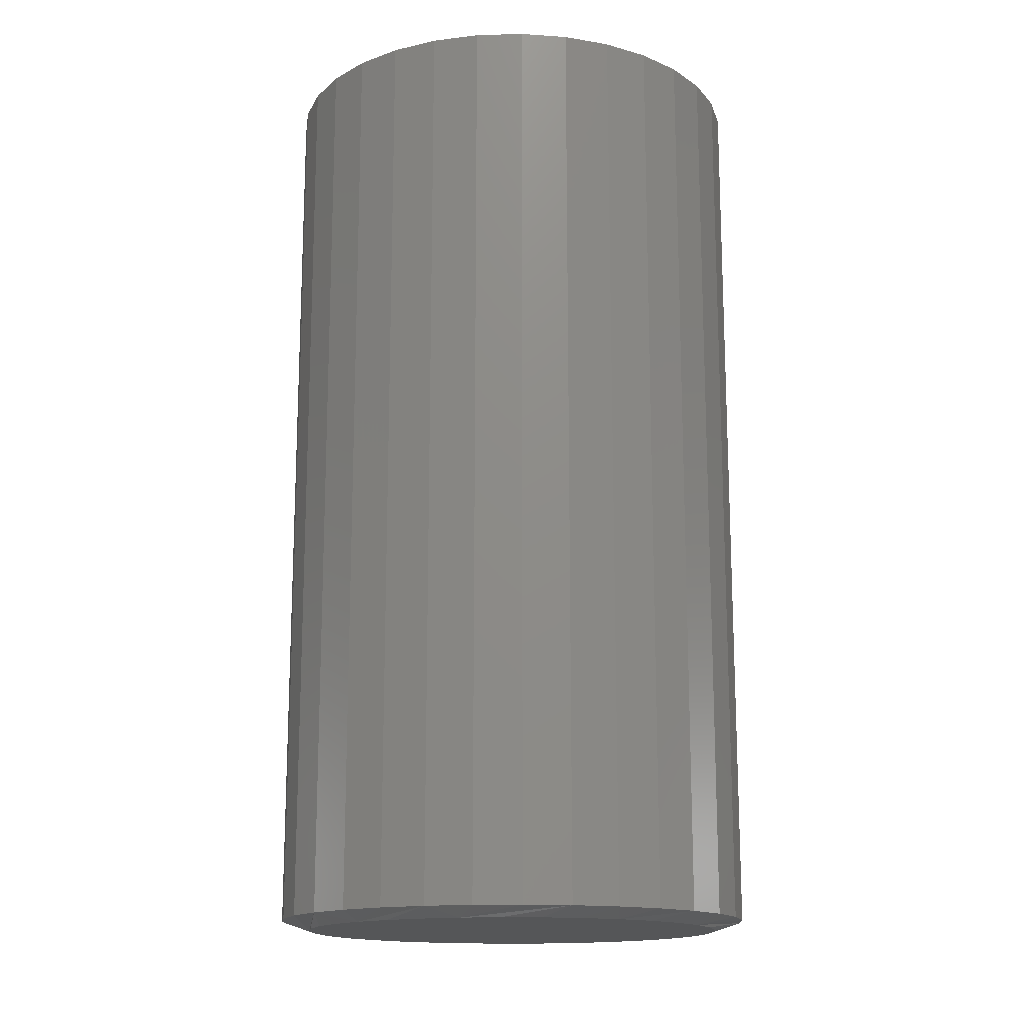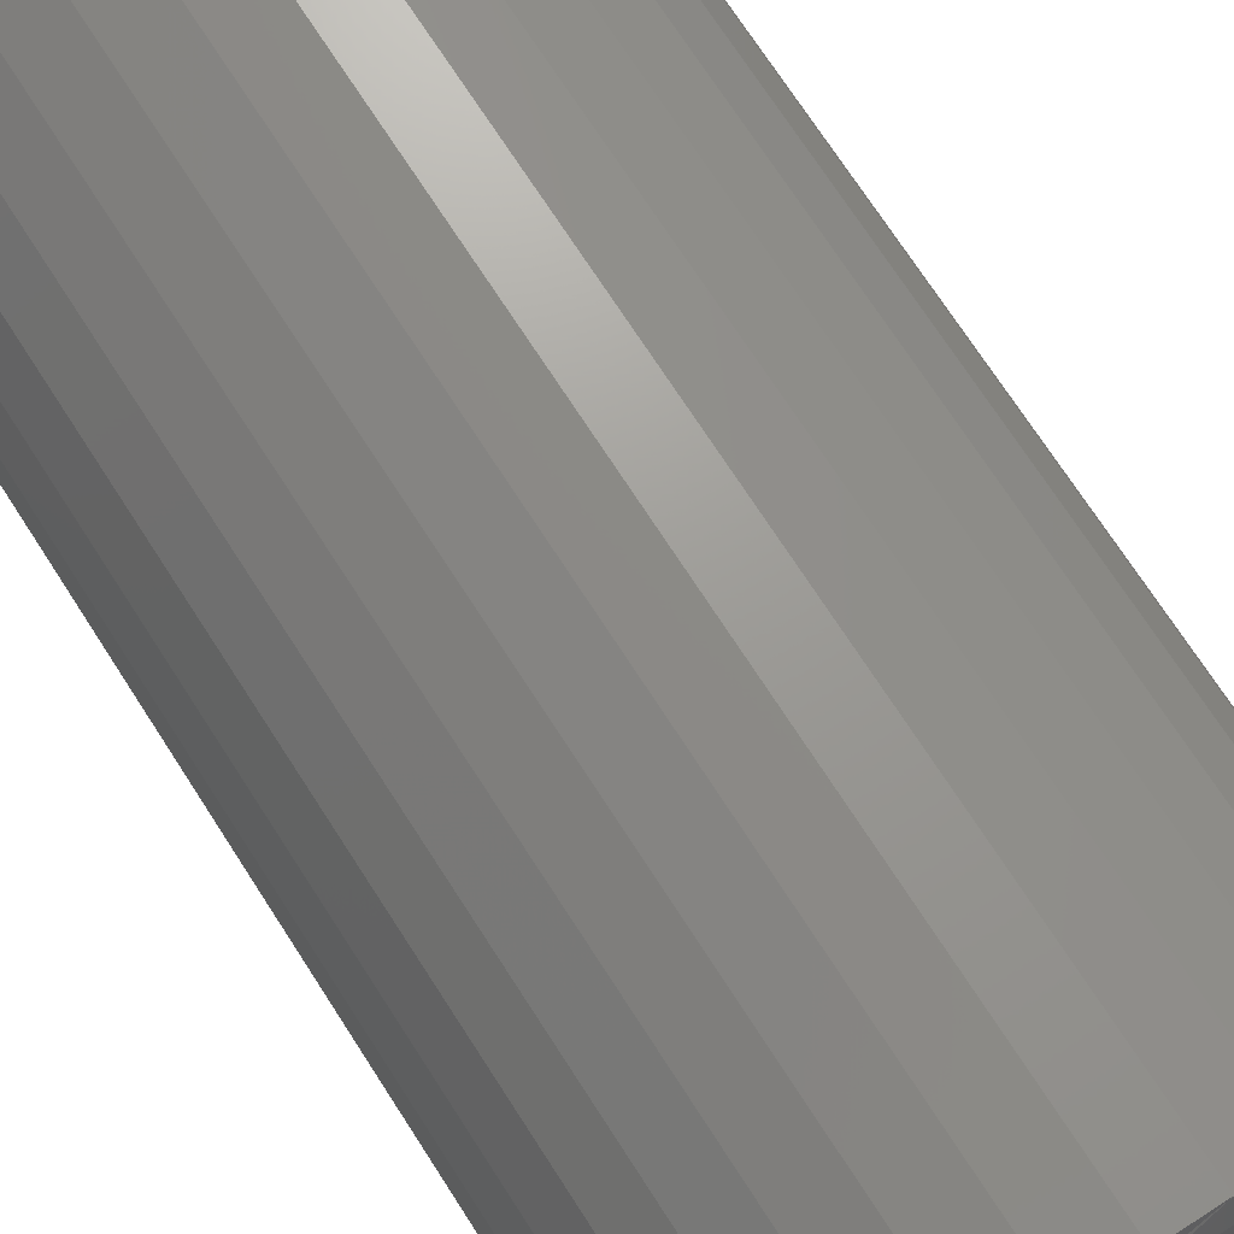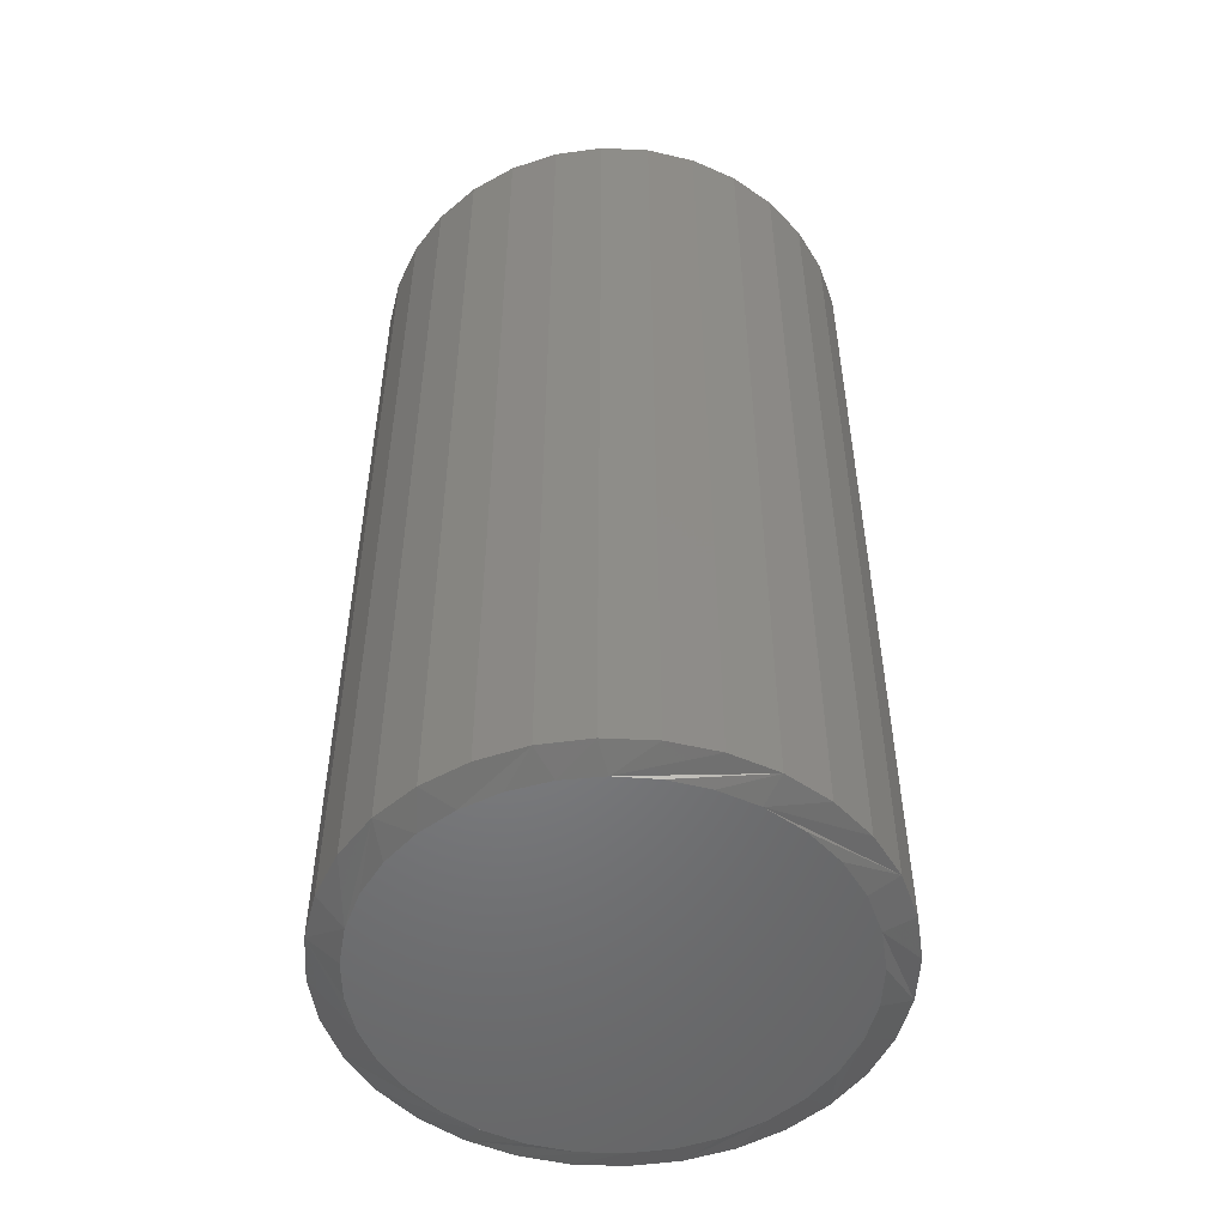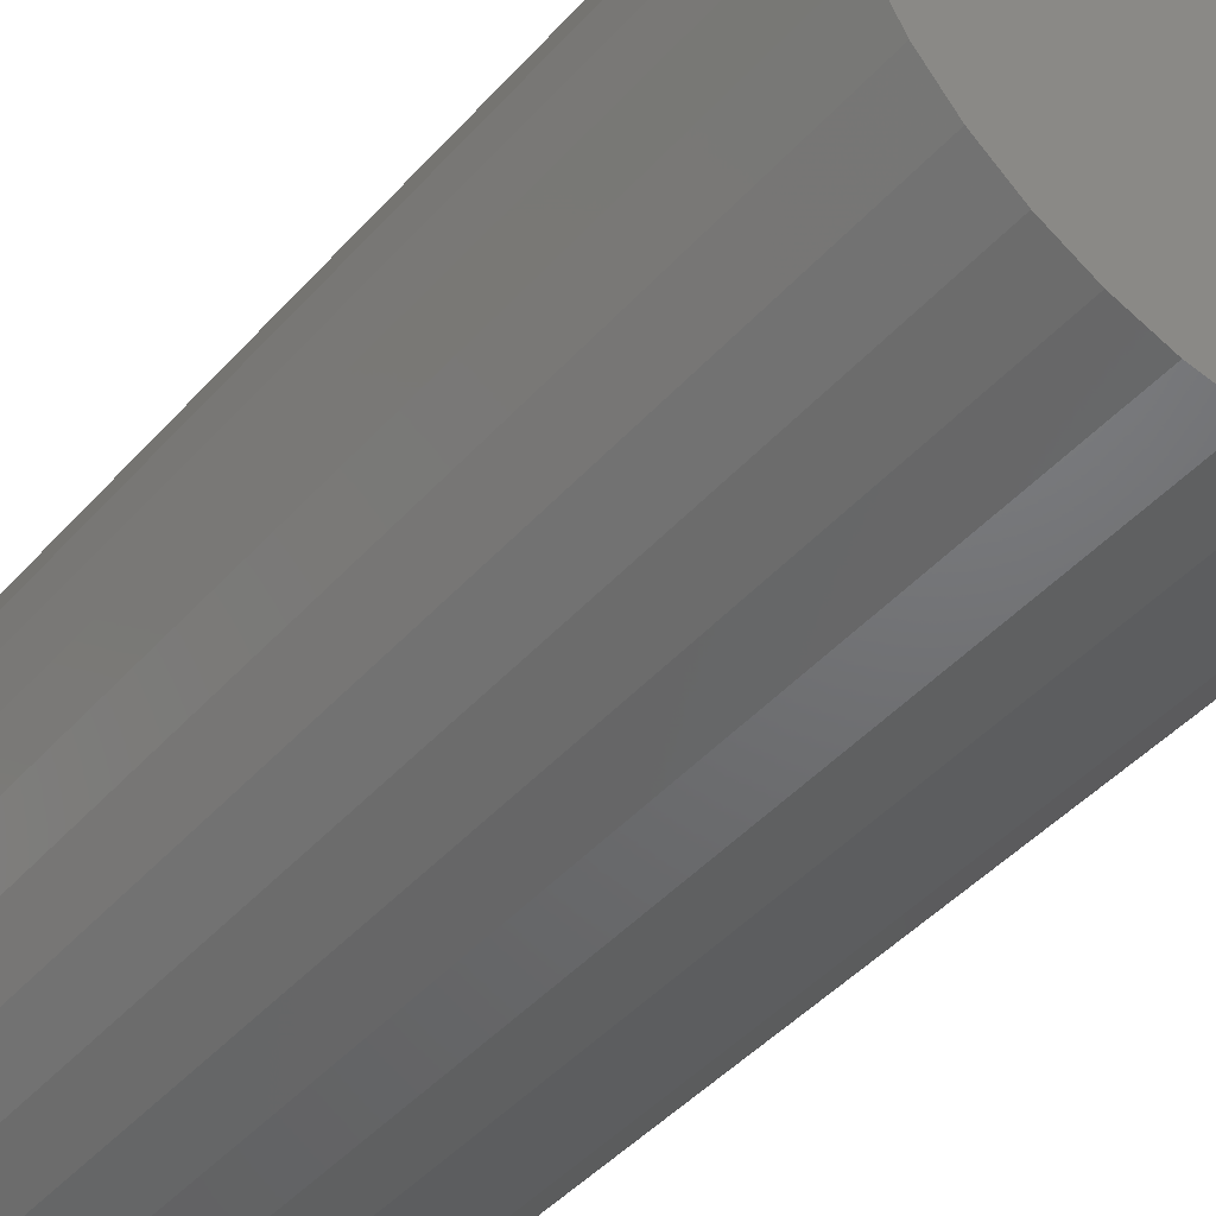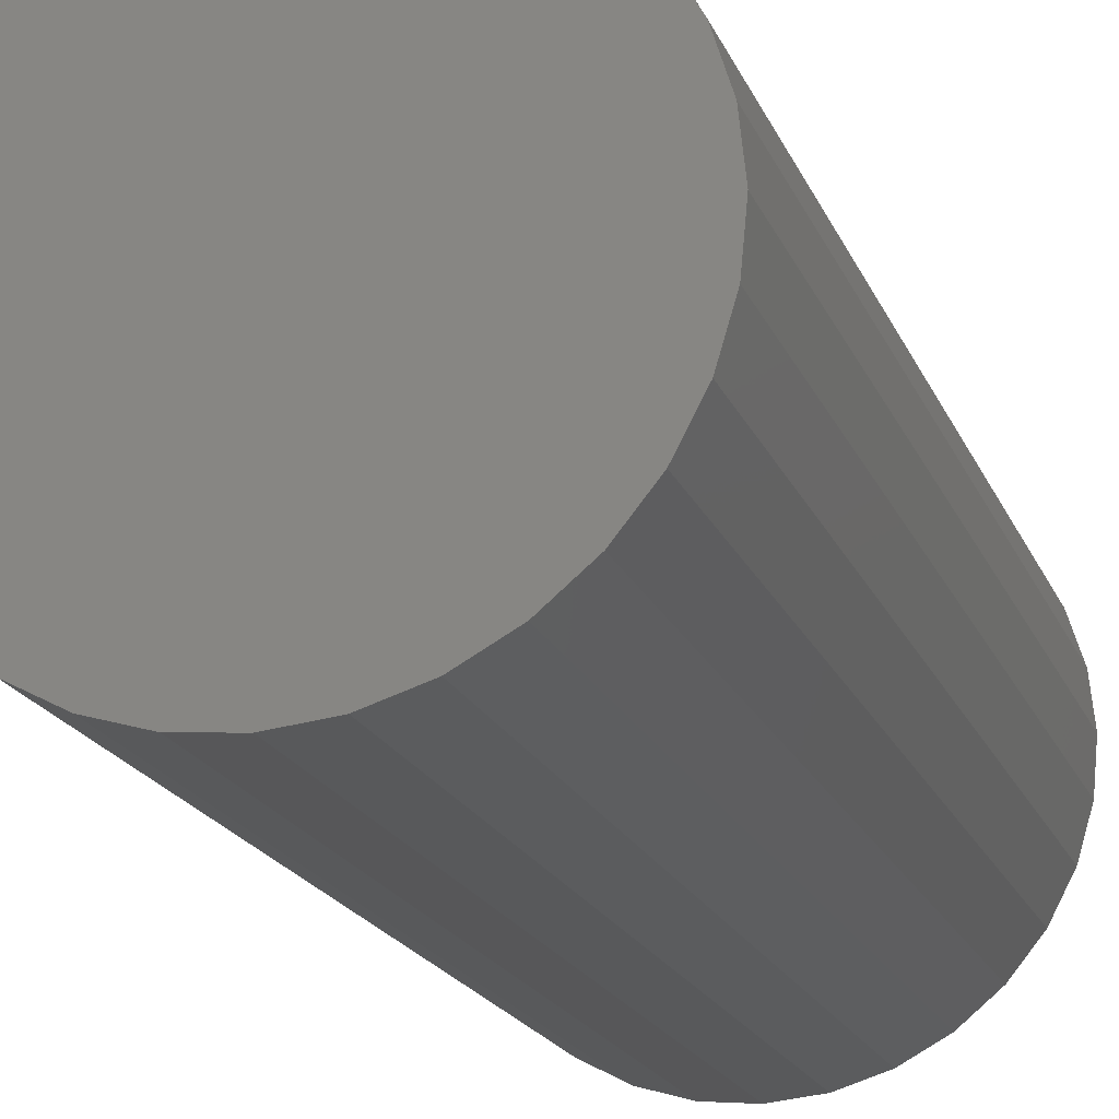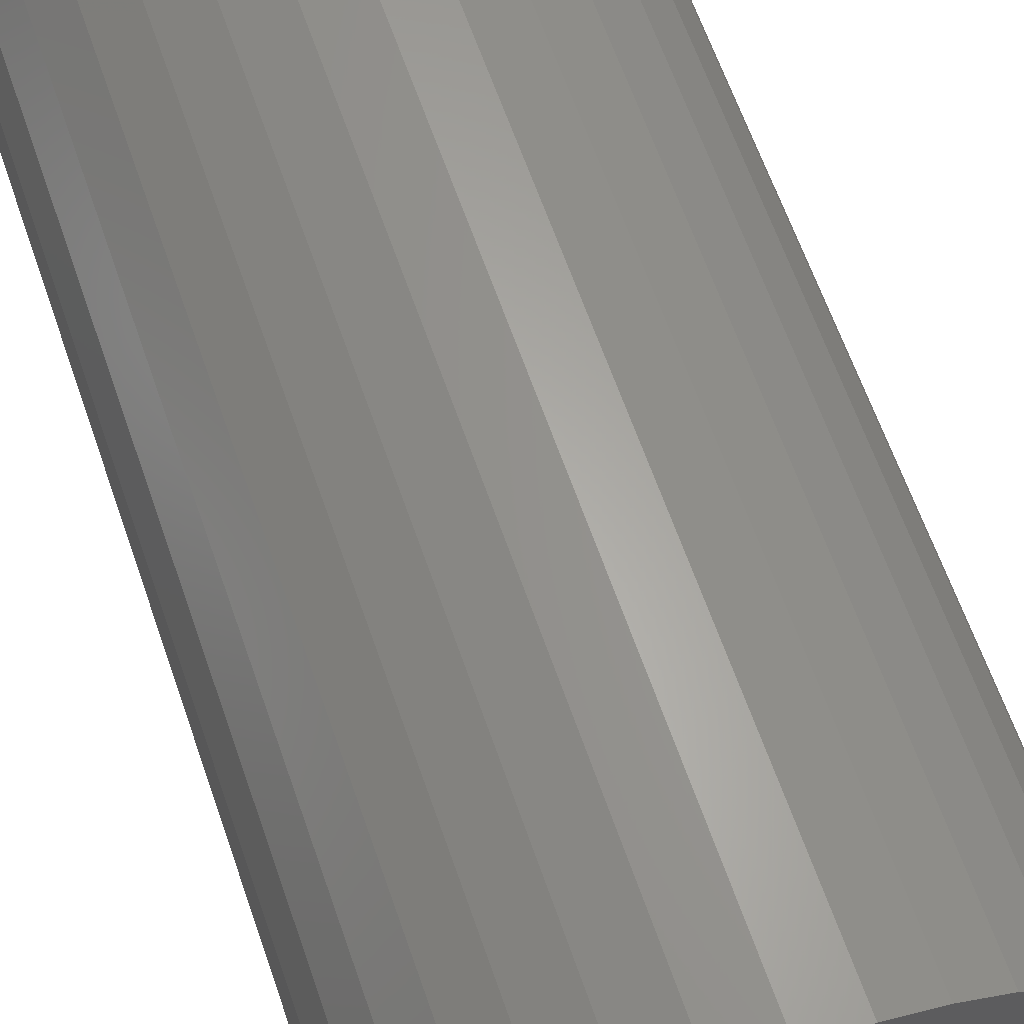
<metadata>
{"format":"stl","ext":"stl","renderer":"f3d","projection":"perspective","resolution":1024,"background":"white","views":[{"elev":-15.6,"azim":177.6,"up":"+Z"},{"elev":72.8,"azim":147.1,"up":"+Y"},{"elev":-51.6,"azim":-121.0,"up":"+Z"},{"elev":-45.5,"azim":-39.0,"up":"+Y"},{"elev":-19.7,"azim":18.0,"up":"+Y"},{"elev":64.2,"azim":-19.2,"up":"+Y"}]}
</metadata>
<code>
# stl→obj: 97 verts, 190 faces
v -0.04143 0.1673 0
v -0.009881 0.1732 0
v 0.02222 0.1732 0
v 0.05377 0.1673 0
v -0.07136 0.1557 0
v 0.0837 0.1557 0
v 0.0401 -0.1706 0
v -0.02776 -0.1706 0
v 0.07273 -0.1607 0
v 0.006168 -0.1739 0
v -0.06039 -0.1607 0
v -0.09046 -0.1446 0
v 0.1028 -0.1446 0
v -0.1168 -0.123 0
v 0.1292 -0.123 0
v -0.1385 -0.09663 0
v 0.1508 -0.09663 0
v -0.1545 -0.06656 0
v 0.1669 -0.06656 0
v -0.1644 -0.03393 0
v 0.1768 -0.03393 0
v -0.1678 -1.049e-07 0
v 0.1801 4.398e-17 0
v -0.1648 0.03196 0
v 0.1771 0.03196 0
v -0.156 0.06283 0
v 0.1684 0.06283 0
v -0.1417 0.09156 0
v 0.154 0.09156 0
v -0.1224 0.1172 0
v 0.1347 0.1172 0
v -0.09865 0.1388 0
v 0.111 0.1388 0
v 0.2035 -4.834e-17 0.007812
v 0.2035 0 0.75
v 0.1997 -0.0385 0.007812
v 0.1997 -0.0385 0.75
v 0.1885 -0.07553 0.007812
v 0.1885 -0.07553 0.75
v 0.1703 -0.1097 0.007812
v 0.1703 -0.1097 0.75
v 0.1457 -0.1396 0.007812
v 0.1457 -0.1396 0.75
v 0.1158 -0.1641 0.007812
v 0.1158 -0.1641 0.75
v 0.0817 -0.1823 0.007812
v 0.0817 -0.1823 0.75
v 0.04467 -0.1936 0.007812
v 0.04467 -0.1936 0.75
v 0.006168 -0.1974 0.007812
v 0.006168 -0.1974 0.75
v -0.03234 -0.1936 0.007812
v -0.03234 -0.1936 0.75
v -0.06936 -0.1823 0.007812
v -0.06936 -0.1823 0.75
v -0.1035 -0.1641 0.007812
v -0.1035 -0.1641 0.75
v -0.1334 -0.1396 0.007812
v -0.1334 -0.1396 0.75
v -0.1579 -0.1097 0.007812
v -0.1579 -0.1097 0.75
v -0.1762 -0.07553 0.007812
v -0.1762 -0.07553 0.75
v -0.1874 -0.0385 0.007812
v -0.1874 -0.0385 0.75
v -0.1912 2.417e-17 0.007812
v -0.1912 2.417e-17 0.75
v -0.1874 0.0385 0.007812
v -0.1874 0.0385 0.75
v -0.1762 0.07553 0.007812
v -0.1762 0.07553 0.75
v -0.1579 0.1097 0.007812
v -0.1579 0.1097 0.75
v -0.1334 0.1396 0.007812
v -0.1334 0.1396 0.75
v -0.1035 0.1641 0.007812
v -0.1035 0.1641 0.75
v -0.06936 0.1823 0.007812
v -0.06936 0.1823 0.75
v -0.03234 0.1936 0.007812
v -0.03234 0.1936 0.75
v 0.006168 0.1974 0.007812
v 0.006168 0.1974 0.75
v 0.04467 0.1936 0.007812
v 0.04467 0.1936 0.75
v 0.0817 0.1823 0.007812
v 0.0817 0.1823 0.75
v 0.1158 0.1641 0.007812
v 0.1158 0.1641 0.75
v 0.1457 0.1396 0.007812
v 0.1457 0.1396 0.75
v 0.1703 0.1097 0.007812
v 0.1703 0.1097 0.75
v 0.1885 0.07553 0.007812
v 0.1885 0.07553 0.75
v 0.1997 0.0385 0.007812
v 0.1997 0.0385 0.75
f 1 2 3
f 4 1 3
f 5 1 4
f 6 5 4
f 7 8 9
f 10 8 7
f 8 11 9
f 9 11 12
f 9 12 13
f 13 12 14
f 13 14 15
f 15 14 16
f 15 16 17
f 17 16 18
f 17 18 19
f 19 18 20
f 19 20 21
f 21 20 22
f 21 22 23
f 23 22 24
f 23 24 25
f 25 24 26
f 25 26 27
f 27 26 28
f 27 28 29
f 29 28 30
f 29 30 31
f 31 30 32
f 31 32 33
f 33 32 5
f 33 5 6
f 34 35 36
f 36 35 37
f 36 37 38
f 38 37 39
f 38 39 40
f 40 39 41
f 40 41 42
f 42 41 43
f 42 43 44
f 44 43 45
f 44 45 46
f 46 45 47
f 46 47 48
f 48 47 49
f 48 49 50
f 50 49 51
f 50 51 52
f 52 51 53
f 52 53 54
f 54 53 55
f 54 55 56
f 56 55 57
f 56 57 58
f 58 57 59
f 58 59 60
f 60 59 61
f 60 61 62
f 62 61 63
f 62 63 64
f 64 63 65
f 64 65 66
f 66 65 67
f 66 67 68
f 68 67 69
f 68 69 70
f 70 69 71
f 70 71 72
f 72 71 73
f 72 73 74
f 74 73 75
f 74 75 76
f 76 75 77
f 76 77 78
f 78 77 79
f 78 79 80
f 80 79 81
f 80 81 82
f 82 81 83
f 82 83 84
f 84 83 85
f 84 85 86
f 86 85 87
f 86 87 88
f 88 87 89
f 88 89 90
f 90 89 91
f 90 91 92
f 92 91 93
f 92 93 94
f 94 93 95
f 94 95 96
f 96 95 97
f 96 97 34
f 34 97 35
f 31 86 88
f 31 88 90
f 4 80 82
f 4 82 84
f 84 86 4
f 4 86 6
f 33 6 86
f 86 31 33
f 5 74 76
f 76 78 5
f 5 78 1
f 78 80 1
f 1 80 2
f 3 2 80
f 80 4 3
f 28 68 70
f 70 72 28
f 28 72 30
f 72 74 30
f 30 74 32
f 74 5 32
f 92 23 25
f 92 25 27
f 92 27 29
f 92 29 31
f 92 31 90
f 66 68 28
f 66 28 26
f 66 26 24
f 66 24 22
f 23 92 94
f 23 94 96
f 23 96 34
f 14 54 56
f 16 60 18
f 20 18 60
f 8 48 50
f 11 54 12
f 54 14 12
f 9 42 44
f 7 48 10
f 48 8 10
f 17 36 38
f 15 42 13
f 42 9 13
f 34 36 17
f 34 17 19
f 34 19 21
f 34 21 23
f 22 20 60
f 22 60 62
f 22 62 64
f 22 64 66
f 60 16 58
f 58 16 14
f 58 14 56
f 54 11 52
f 52 11 8
f 52 8 50
f 48 7 46
f 46 7 9
f 46 9 44
f 42 15 40
f 40 15 17
f 40 17 38
f 81 85 83
f 85 81 79
f 85 79 87
f 47 53 49
f 49 53 51
f 87 79 89
f 89 79 77
f 89 77 91
f 91 77 75
f 91 75 93
f 93 75 73
f 93 73 95
f 95 73 71
f 95 71 97
f 97 71 69
f 97 69 35
f 35 69 67
f 35 67 37
f 37 67 65
f 37 65 39
f 39 65 63
f 39 63 41
f 41 63 61
f 41 61 43
f 43 61 59
f 43 59 45
f 45 59 57
f 45 57 47
f 47 57 55
f 47 55 53

</code>
